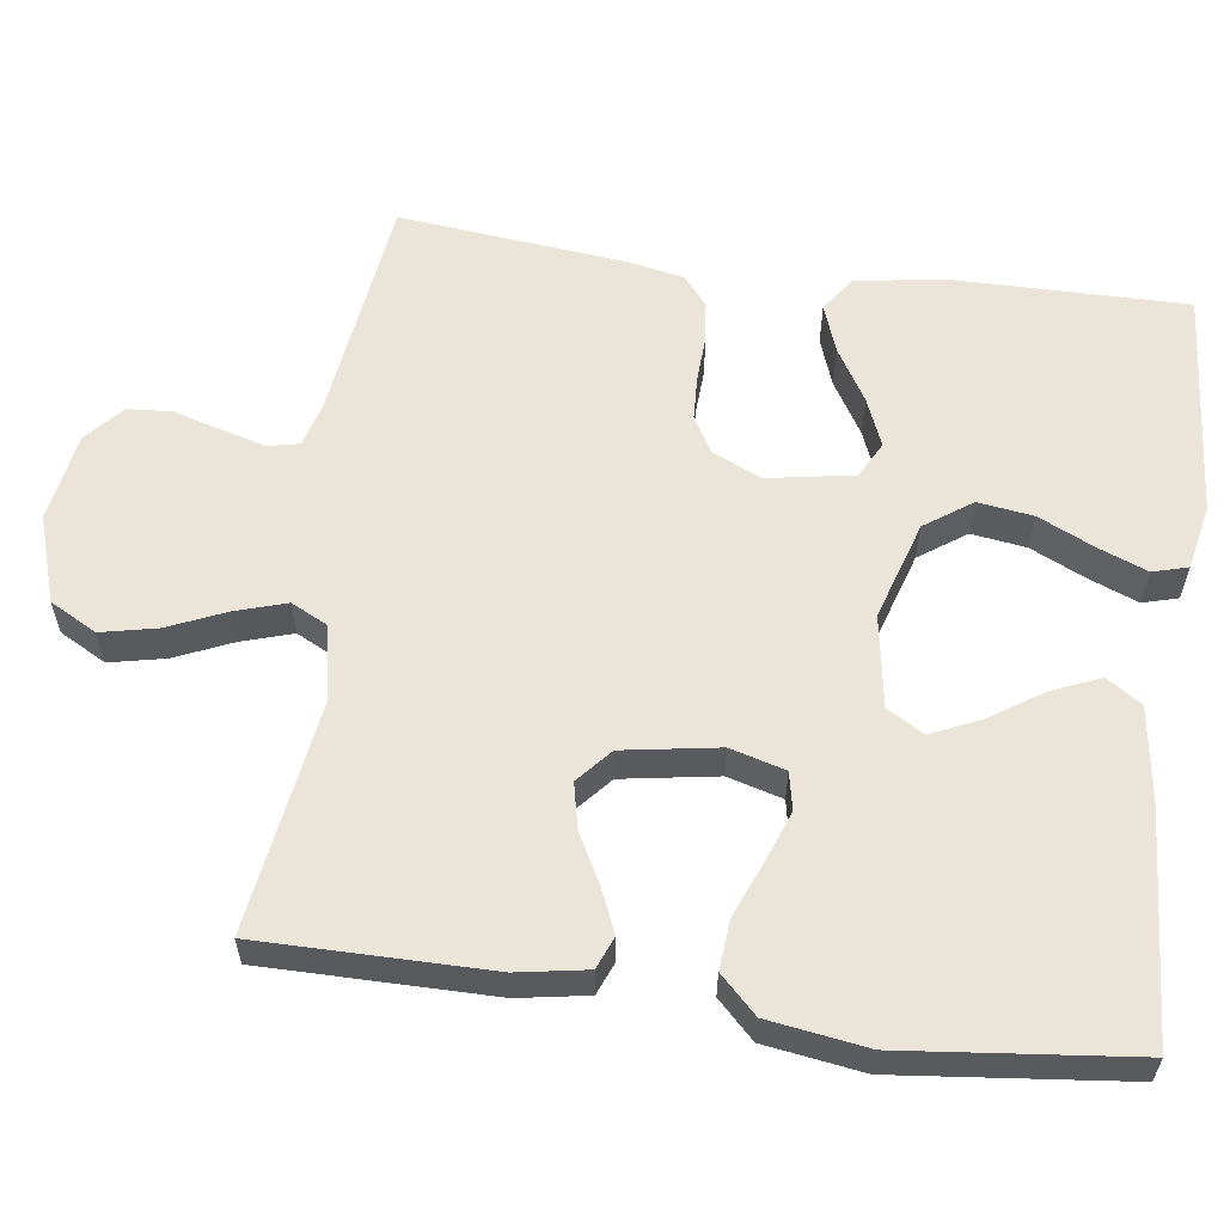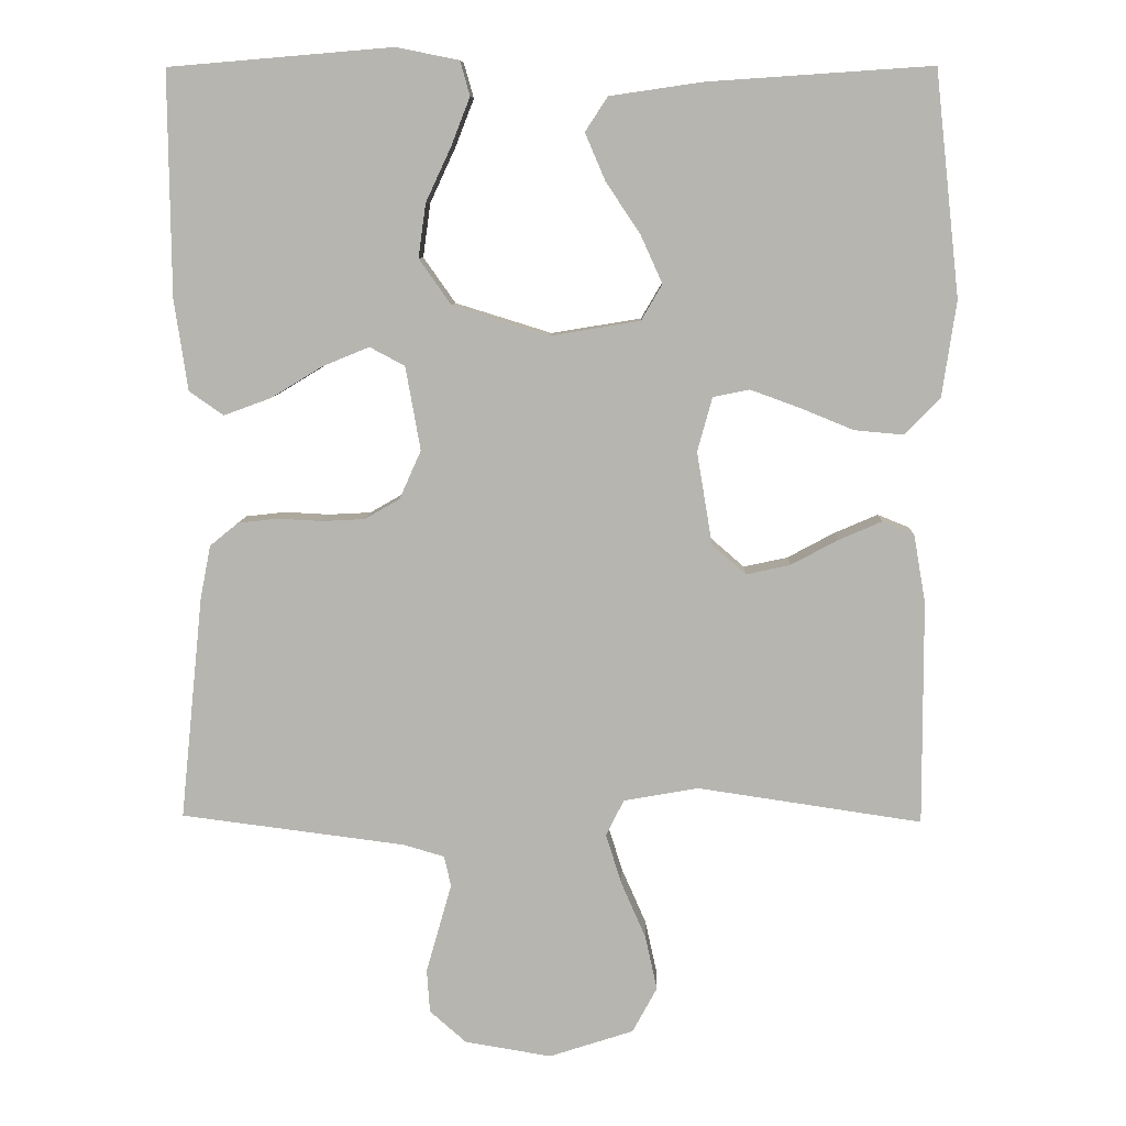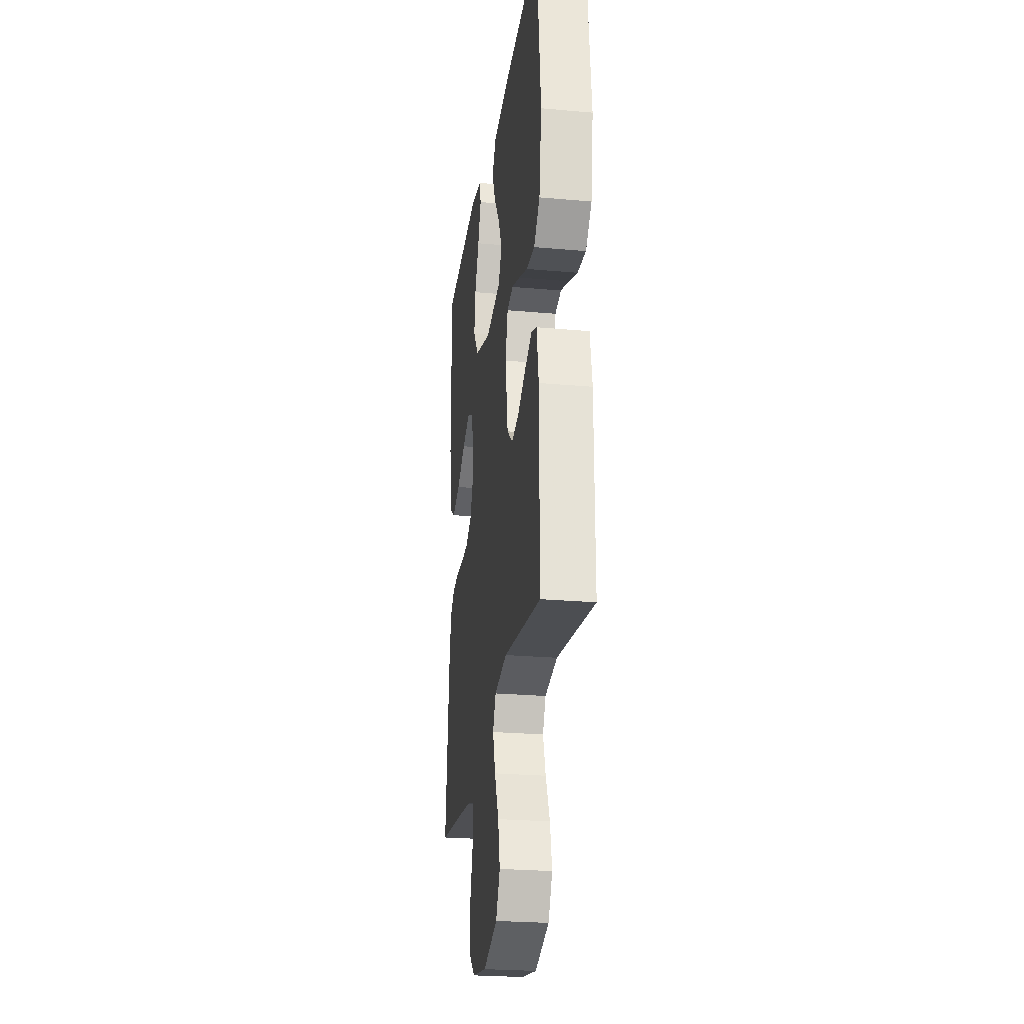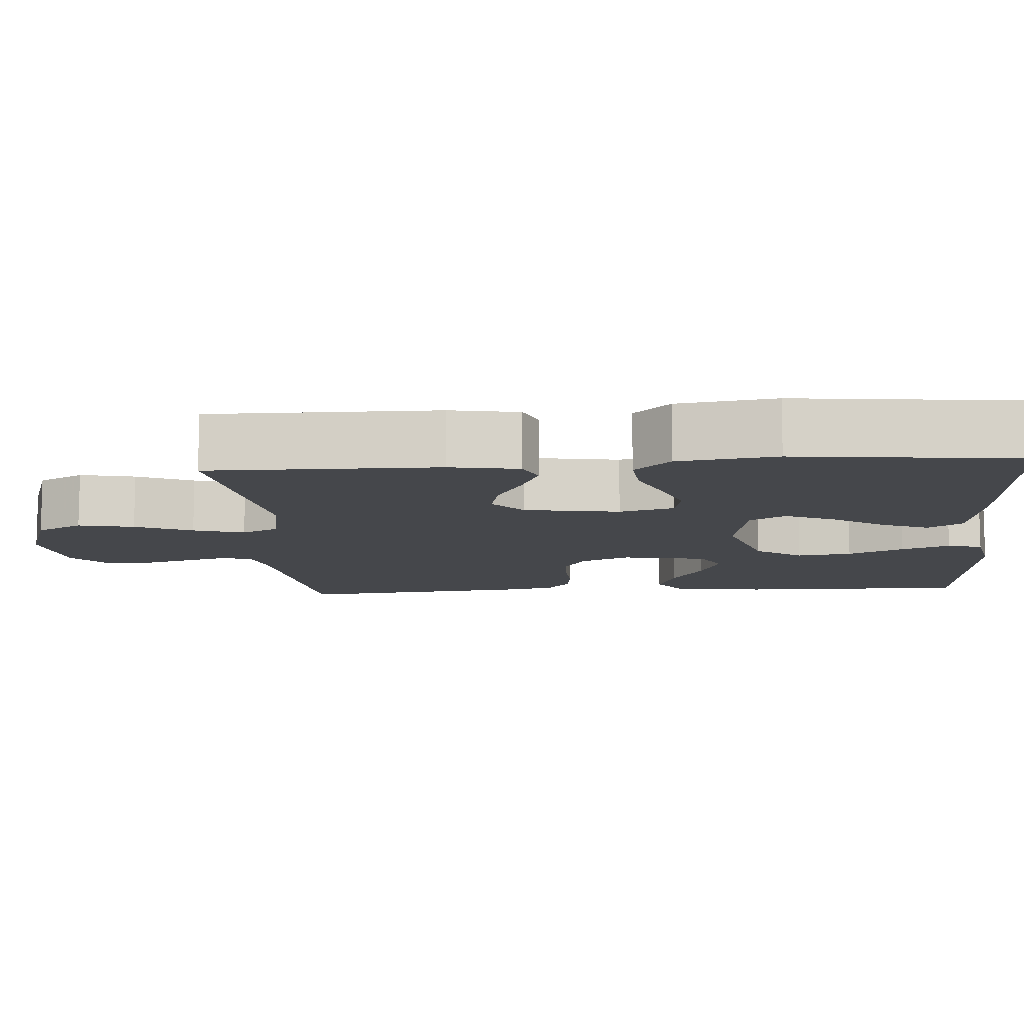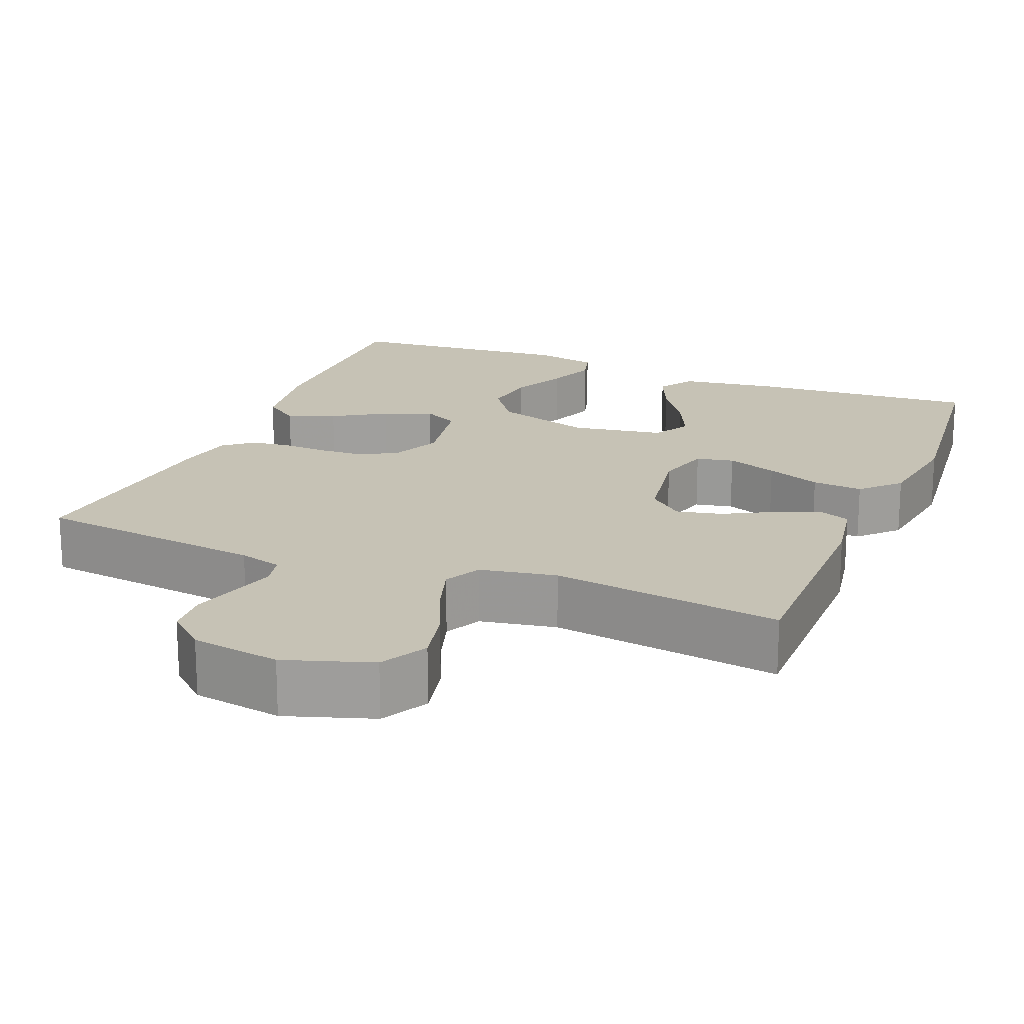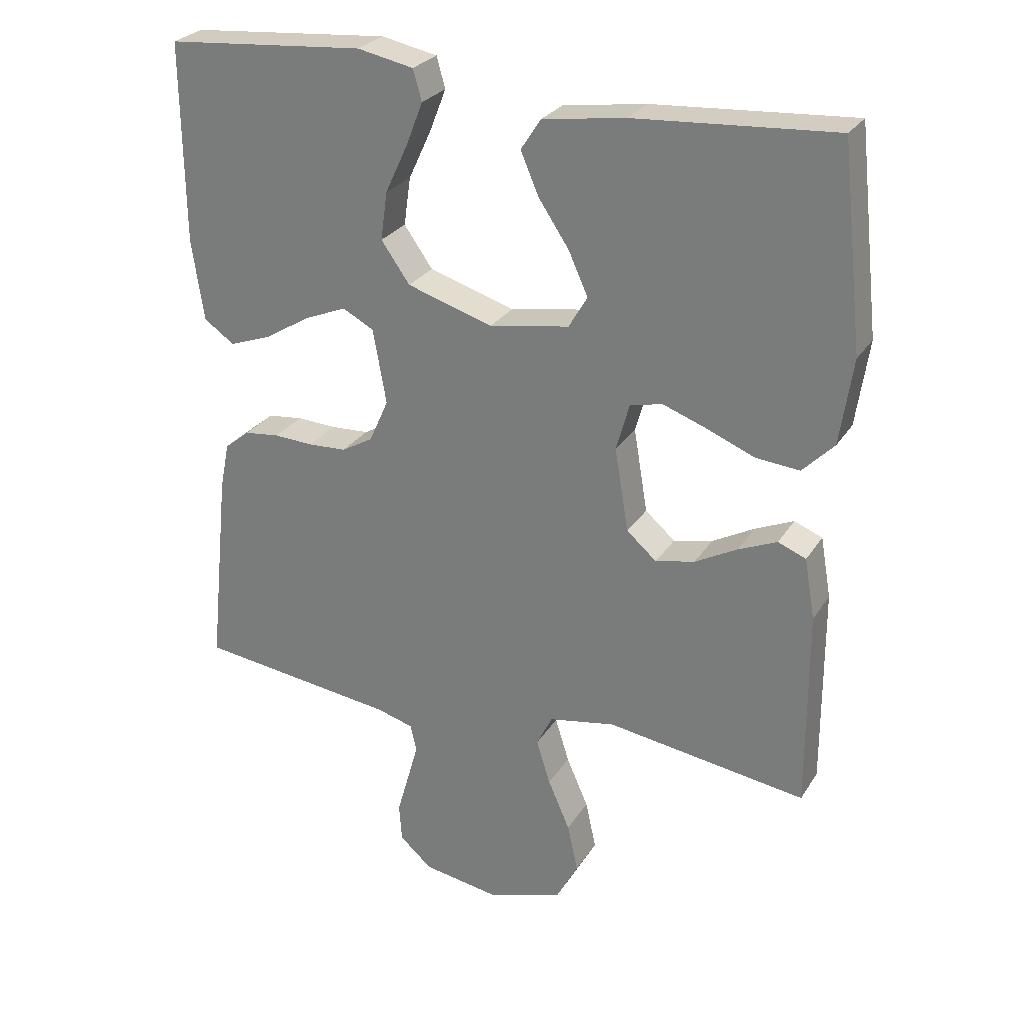
<metadata>
{"format":"obj","ext":"obj","renderer":"f3d","projection":"perspective","resolution":1024,"background":"white","views":[{"elev":59.2,"azim":-82.1,"up":"+Y"},{"elev":8.4,"azim":-178.0,"up":"+Z"},{"elev":-25.2,"azim":-98.2,"up":"+Z"},{"elev":-10.6,"azim":-85.9,"up":"+Y"},{"elev":18.9,"azim":-158.0,"up":"+Y"},{"elev":27.0,"azim":-154.4,"up":"+Z"}]}
</metadata>
<code>
v -0.5 0.07 0.5
v -0.2 0.07 0.48
v -0.076 0.07 0.462
v -0.046 0.07 0.416
v -0.073 0.07 0.353
v -0.119 0.07 0.284
v -0.148 0.07 0.22
v -0.12 0.07 0.172
v 0 0.07 0.152
v 0.129 0.07 0.192
v 0.172 0.07 0.253
v 0.162 0.07 0.325
v 0.128 0.07 0.398
v 0.103 0.07 0.462
v 0.116 0.07 0.508
v 0.2 0.07 0.525
v 0.5 0.07 0.5
v 0.497 0.07 0.2
v 0.479 0.07 0.078
v 0.433 0.07 0.046
v 0.37 0.07 0.069
v 0.301 0.07 0.111
v 0.238 0.07 0.137
v 0.191 0.07 0.112
v 0.171 0.07 0
v 0.2 0.07 -0.065
v 0.247 0.07 -0.092
v 0.304 0.07 -0.095
v 0.364 0.07 -0.092
v 0.417 0.07 -0.098
v 0.455 0.07 -0.129
v 0.469 0.07 -0.2
v 0.5 0.07 -0.5
v 0.2 0.07 -0.538
v 0.144 0.07 -0.554
v 0.135 0.07 -0.595
v 0.151 0.07 -0.652
v 0.169 0.07 -0.715
v 0.165 0.07 -0.773
v 0.116 0.07 -0.816
v 0 0.07 -0.835
v -0.113 0.07 -0.798
v -0.146 0.07 -0.737
v -0.13 0.07 -0.664
v -0.097 0.07 -0.589
v -0.076 0.07 -0.522
v -0.1 0.07 -0.474
v -0.2 0.07 -0.456
v -0.5 0.07 -0.5
v -0.499 0.07 -0.2
v -0.483 0.07 -0.109
v -0.441 0.07 -0.092
v -0.383 0.07 -0.117
v -0.32 0.07 -0.151
v -0.261 0.07 -0.164
v -0.216 0.07 -0.125
v -0.195 0.07 0
v -0.215 0.07 0.072
v -0.264 0.07 0.082
v -0.33 0.07 0.058
v -0.401 0.07 0.029
v -0.467 0.07 0.023
v -0.514 0.07 0.071
v -0.533 0.07 0.2
v -0.5 0 0.5
v -0.2 0 0.48
v -0.076 0 0.462
v -0.046 0 0.416
v -0.073 0 0.353
v -0.119 0 0.284
v -0.148 0 0.22
v -0.12 0 0.172
v 0 0 0.152
v 0.129 0 0.192
v 0.172 0 0.253
v 0.162 0 0.325
v 0.128 0 0.398
v 0.103 0 0.462
v 0.116 0 0.508
v 0.2 0 0.525
v 0.5 0 0.5
v 0.497 0 0.2
v 0.479 0 0.078
v 0.433 0 0.046
v 0.37 0 0.069
v 0.301 0 0.111
v 0.238 0 0.137
v 0.191 0 0.112
v 0.171 0 0
v 0.2 0 -0.065
v 0.247 0 -0.092
v 0.304 0 -0.095
v 0.364 0 -0.092
v 0.417 0 -0.098
v 0.455 0 -0.129
v 0.469 0 -0.2
v 0.5 0 -0.5
v 0.2 0 -0.538
v 0.144 0 -0.554
v 0.135 0 -0.595
v 0.151 0 -0.652
v 0.169 0 -0.715
v 0.165 0 -0.773
v 0.116 0 -0.816
v 0 0 -0.835
v -0.113 0 -0.798
v -0.146 0 -0.737
v -0.13 0 -0.664
v -0.097 0 -0.589
v -0.076 0 -0.522
v -0.1 0 -0.474
v -0.2 0 -0.456
v -0.5 0 -0.5
v -0.499 0 -0.2
v -0.483 0 -0.109
v -0.441 0 -0.092
v -0.383 0 -0.117
v -0.32 0 -0.151
v -0.261 0 -0.164
v -0.216 0 -0.125
v -0.195 0 0
v -0.215 0 0.072
v -0.264 0 0.082
v -0.33 0 0.058
v -0.401 0 0.029
v -0.467 0 0.023
v -0.514 0 0.071
v -0.533 0 0.2
f 4 5 6
f 3 4 6
f 2 3 6
f 1 2 6
f 64 1 6
f 63 64 6
f 62 63 6
f 61 62 6
f 60 61 6
f 59 60 6 7
f 58 59 7 8
f 57 58 8 9
f 56 57 9 10
f 52 53 54
f 51 52 54
f 50 51 54
f 49 50 54
f 48 49 54
f 47 48 54 55
f 43 44 45
f 42 43 45
f 41 42 45
f 40 41 45
f 39 40 45
f 38 39 45
f 37 38 45
f 36 37 45 46
f 35 36 46 47
f 32 33 34
f 31 32 34
f 30 31 34
f 29 30 34
f 28 29 34
f 47 55 56
f 35 47 56
f 34 35 56
f 28 34 56
f 27 28 56
f 20 21 22
f 19 20 22
f 18 19 22
f 17 18 22
f 16 17 22
f 15 16 22
f 14 15 22
f 13 14 22
f 12 13 22
f 11 12 22 23
f 10 11 23 24
f 26 27 56
f 25 26 56
f 10 24 25 56
f 70 69 68
f 70 68 67
f 70 67 66
f 70 66 65
f 70 65 128
f 70 128 127
f 70 127 126
f 70 126 125
f 70 125 124
f 71 70 124 123
f 72 71 123 122
f 73 72 122 121
f 74 73 121 120
f 118 117 116
f 118 116 115
f 118 115 114
f 118 114 113
f 118 113 112
f 119 118 112 111
f 109 108 107
f 109 107 106
f 109 106 105
f 109 105 104
f 109 104 103
f 109 103 102
f 109 102 101
f 110 109 101 100
f 111 110 100 99
f 98 97 96
f 98 96 95
f 98 95 94
f 98 94 93
f 98 93 92
f 120 119 111
f 120 111 99
f 120 99 98
f 120 98 92
f 120 92 91
f 86 85 84
f 86 84 83
f 86 83 82
f 86 82 81
f 86 81 80
f 86 80 79
f 86 79 78
f 86 78 77
f 86 77 76
f 87 86 76 75
f 88 87 75 74
f 120 91 90
f 120 90 89
f 120 89 88 74
f 1 65 66 2
f 2 66 67 3
f 3 67 68 4
f 4 68 69 5
f 5 69 70 6
f 6 70 71 7
f 7 71 72 8
f 8 72 73 9
f 9 73 74 10
f 10 74 75 11
f 11 75 76 12
f 12 76 77 13
f 13 77 78 14
f 14 78 79 15
f 15 79 80 16
f 16 80 81 17
f 17 81 82 18
f 18 82 83 19
f 19 83 84 20
f 20 84 85 21
f 21 85 86 22
f 22 86 87 23
f 23 87 88 24
f 24 88 89 25
f 25 89 90 26
f 26 90 91 27
f 27 91 92 28
f 28 92 93 29
f 29 93 94 30
f 30 94 95 31
f 31 95 96 32
f 32 96 97 33
f 33 97 98 34
f 34 98 99 35
f 35 99 100 36
f 36 100 101 37
f 37 101 102 38
f 38 102 103 39
f 39 103 104 40
f 40 104 105 41
f 41 105 106 42
f 42 106 107 43
f 43 107 108 44
f 44 108 109 45
f 45 109 110 46
f 46 110 111 47
f 47 111 112 48
f 48 112 113 49
f 49 113 114 50
f 50 114 115 51
f 51 115 116 52
f 52 116 117 53
f 53 117 118 54
f 54 118 119 55
f 55 119 120 56
f 56 120 121 57
f 57 121 122 58
f 58 122 123 59
f 59 123 124 60
f 60 124 125 61
f 61 125 126 62
f 62 126 127 63
f 63 127 128 64
f 64 128 65 1

</code>
